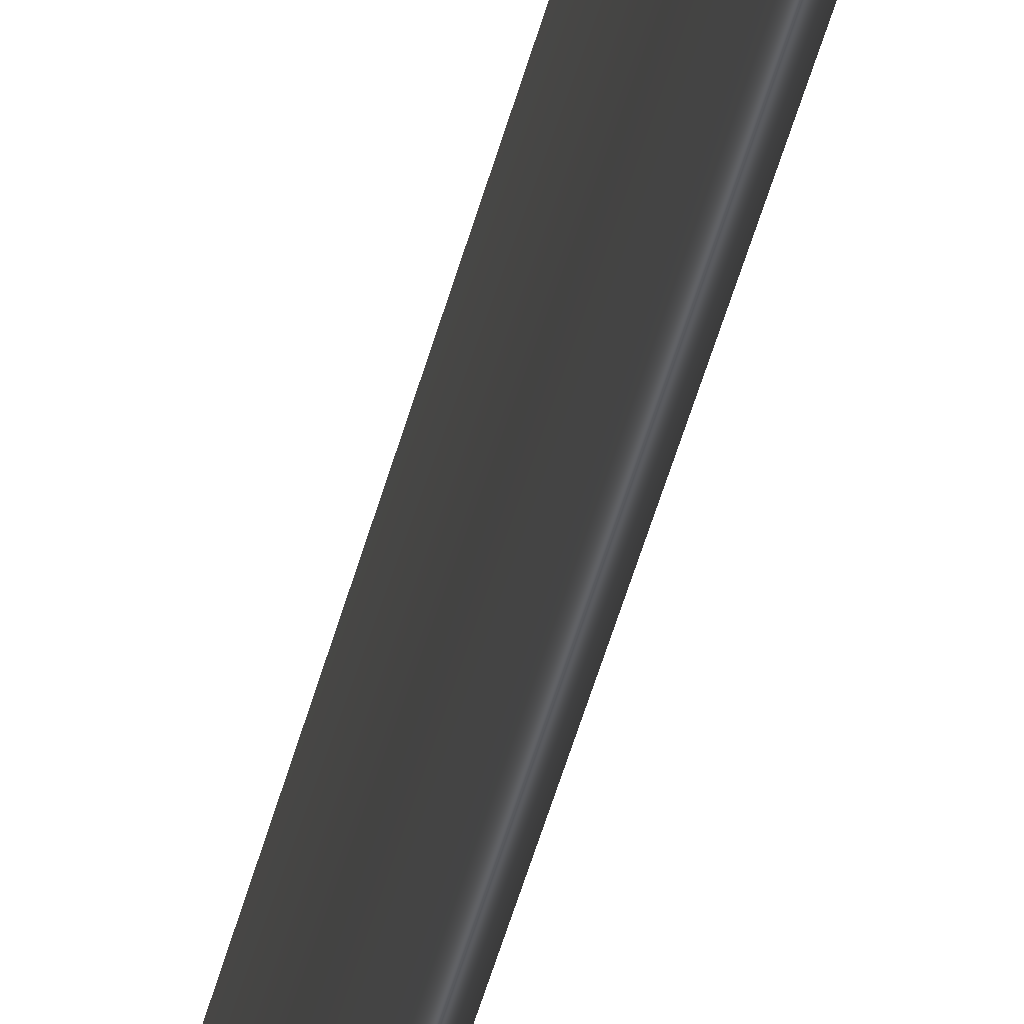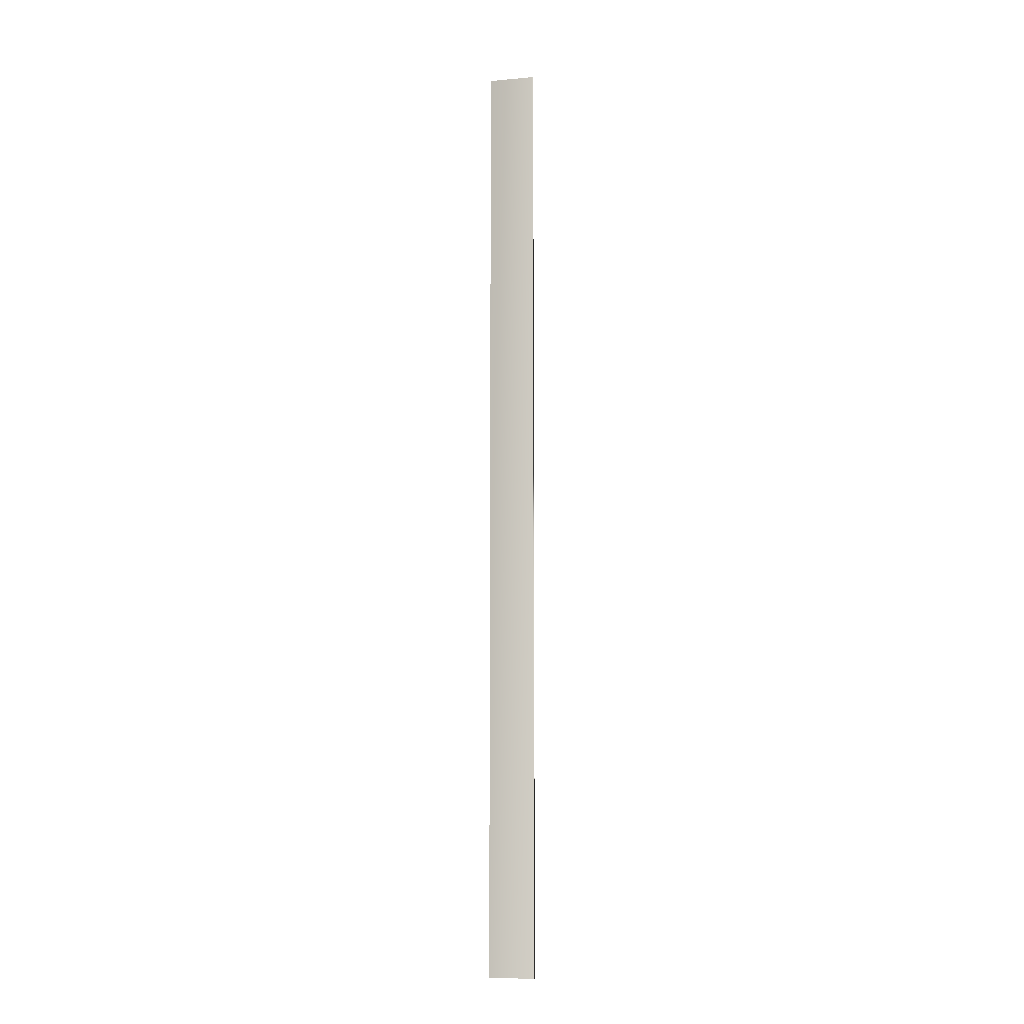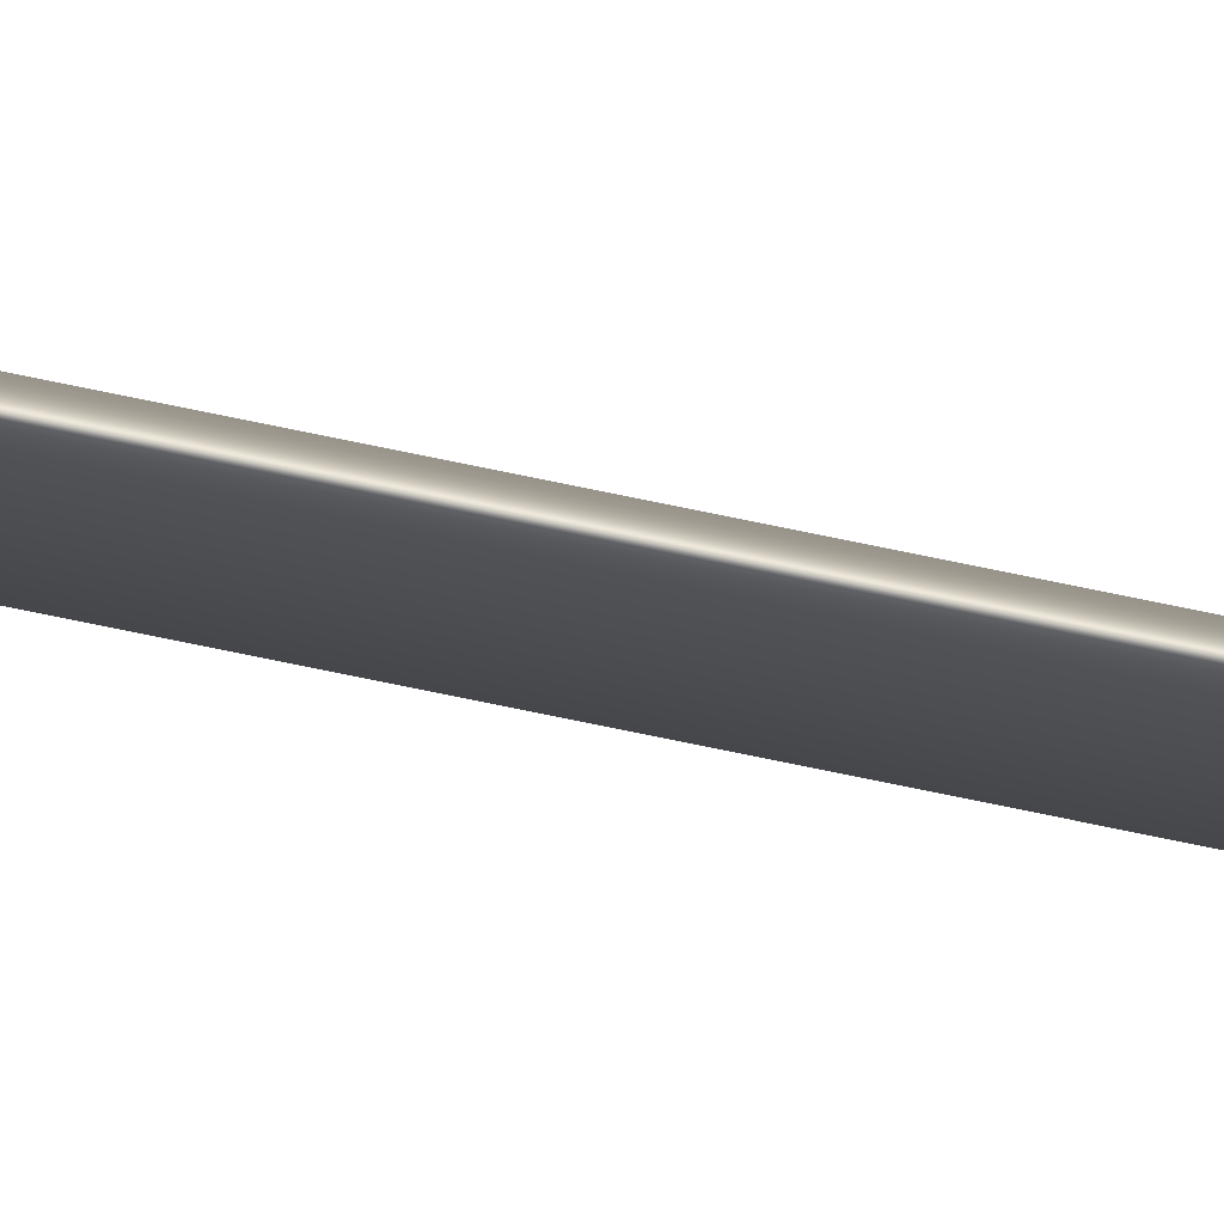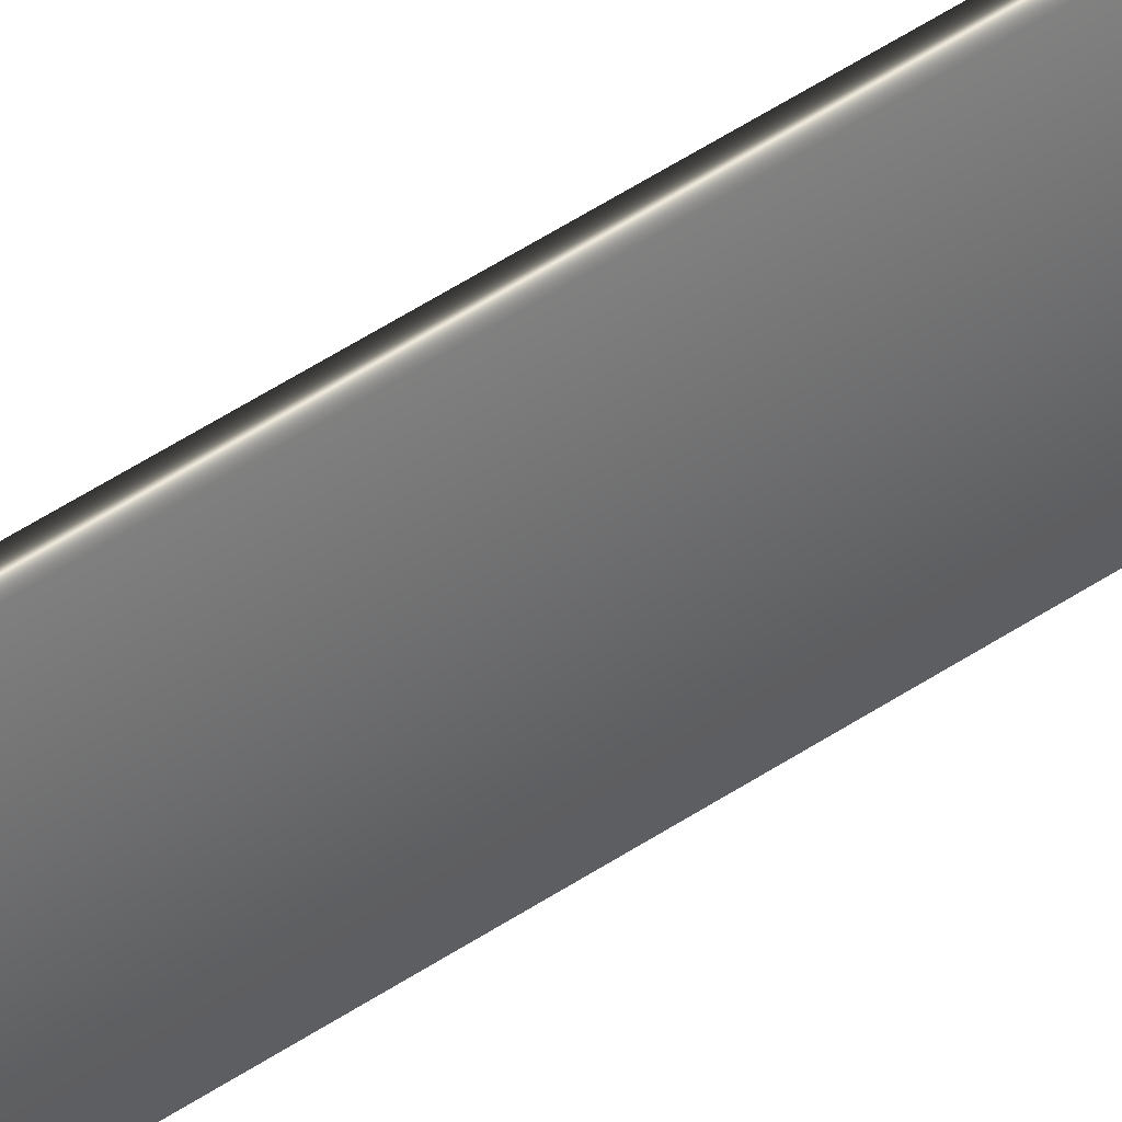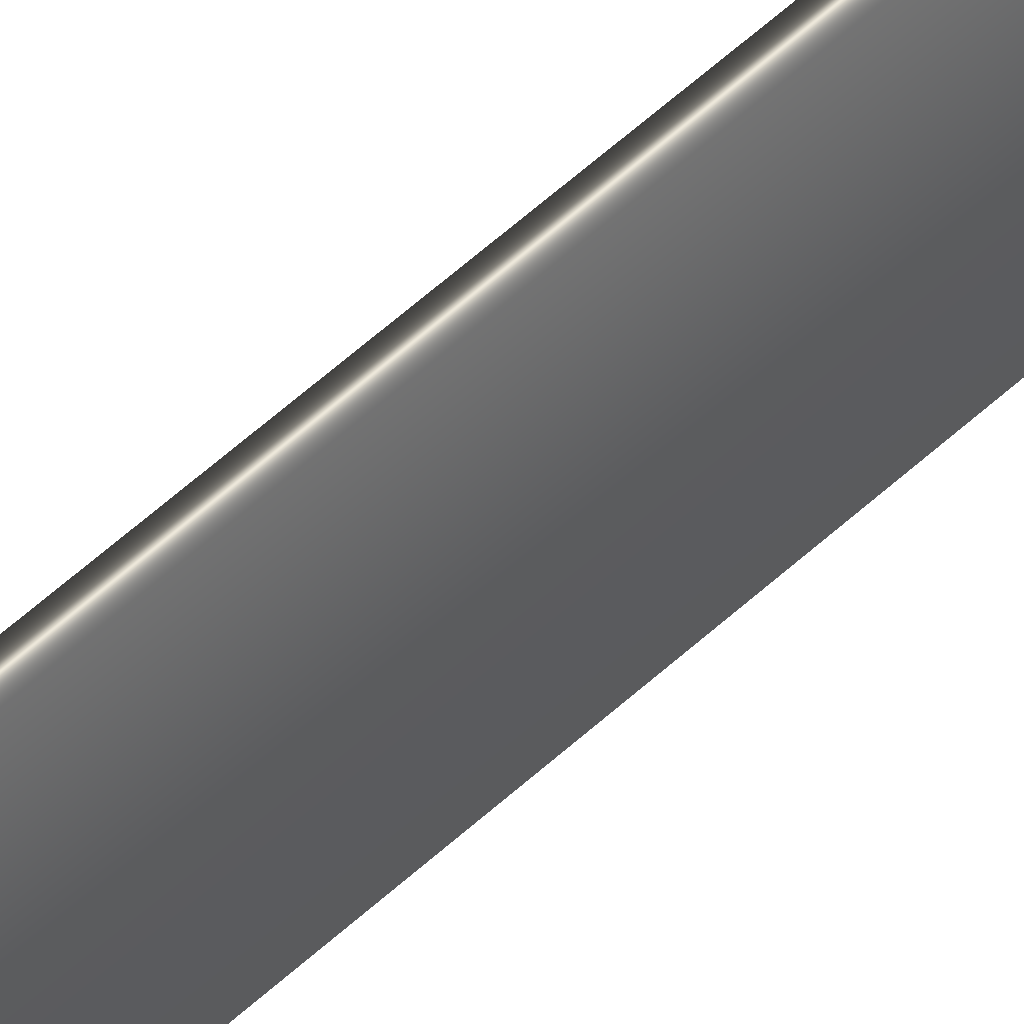
<metadata>
{"format":"obj","ext":"obj","renderer":"f3d","projection":"perspective","resolution":1024,"background":"white","views":[{"elev":-30.6,"azim":170.0,"up":"+Z"},{"elev":-8.4,"azim":-76.1,"up":"+Y"},{"elev":79.5,"azim":-78.5,"up":"+Z"},{"elev":39.4,"azim":48.2,"up":"+Z"},{"elev":45.8,"azim":-138.3,"up":"+Z"}]}
</metadata>
<code>
v 7.862 23.75 -26.41
v 7.862 37.42 -26.41
v 7.8 23.75 -26.41
v 7.8 37.42 -26.41
v 7.8 37.42 -27.08
v 7.8 23.75 -27.08
v 7.862 23.75 -27.08
v 7.862 37.42 -27.08
f 1 2 3
f 3 2 4
f 5 6 4
f 4 6 3
f 7 8 1
f 1 8 2
f 3 6 1
f 1 6 7
f 5 4 8
f 8 4 2
f 8 7 5
f 5 7 6

</code>
